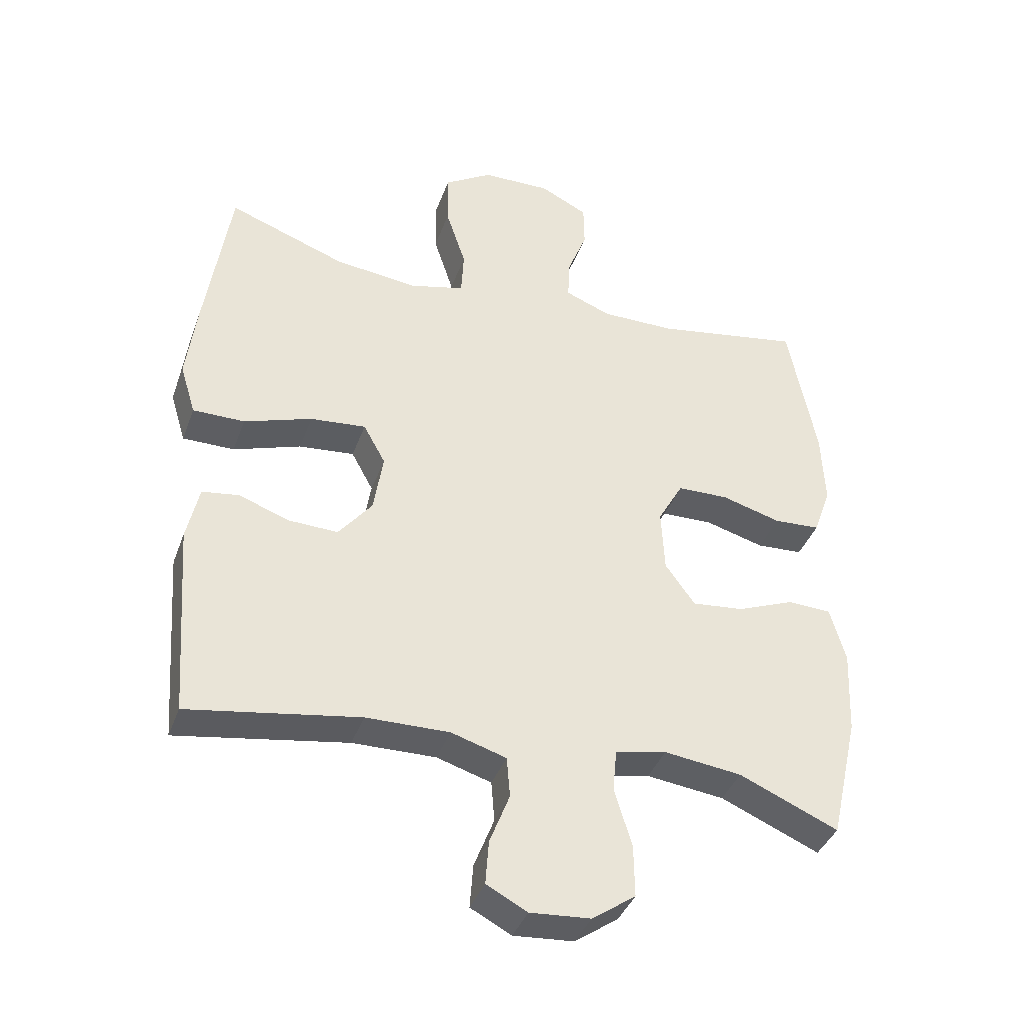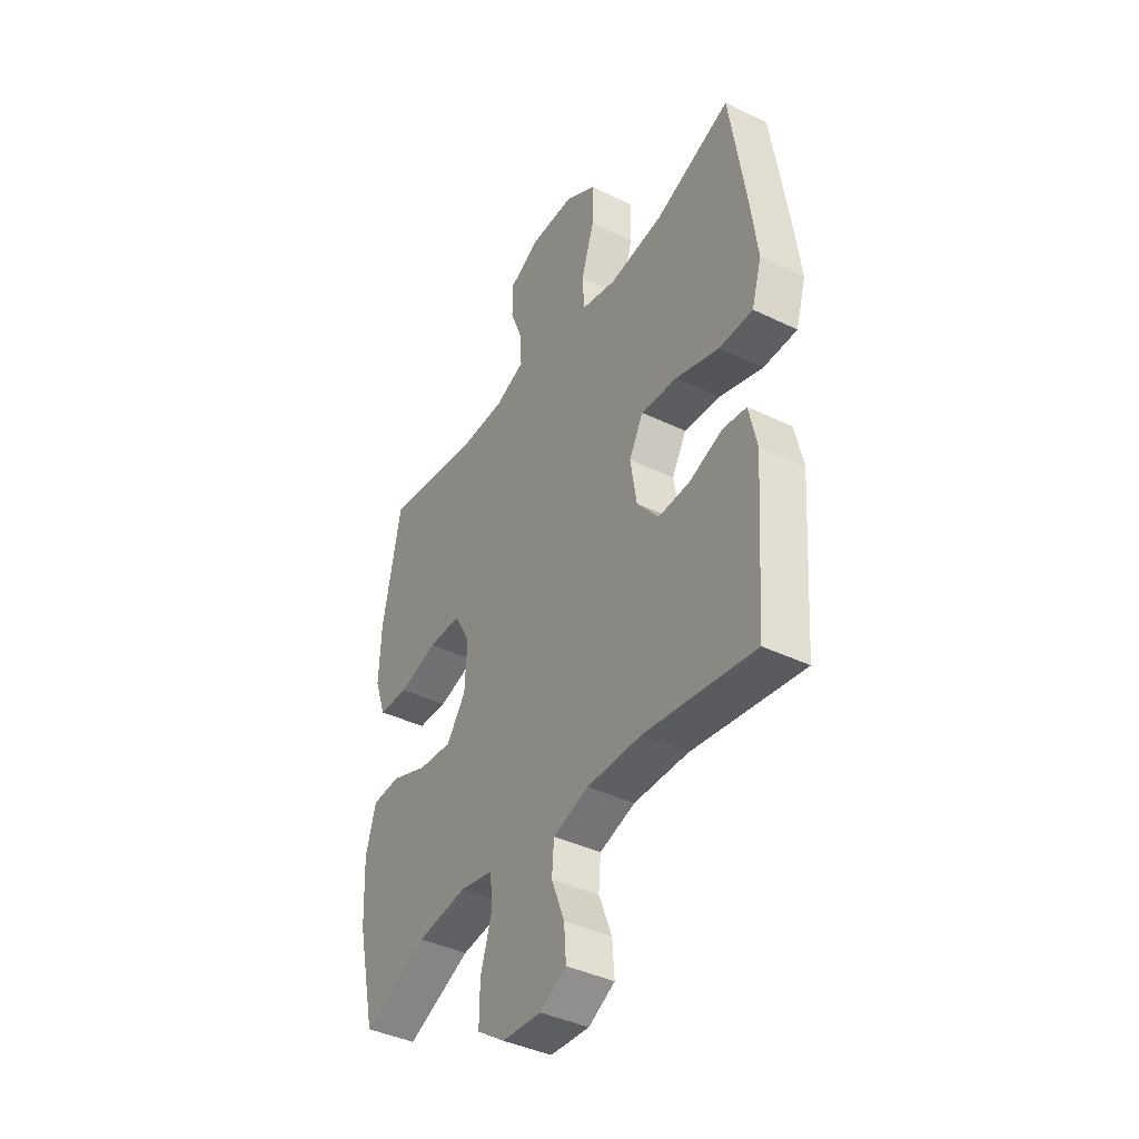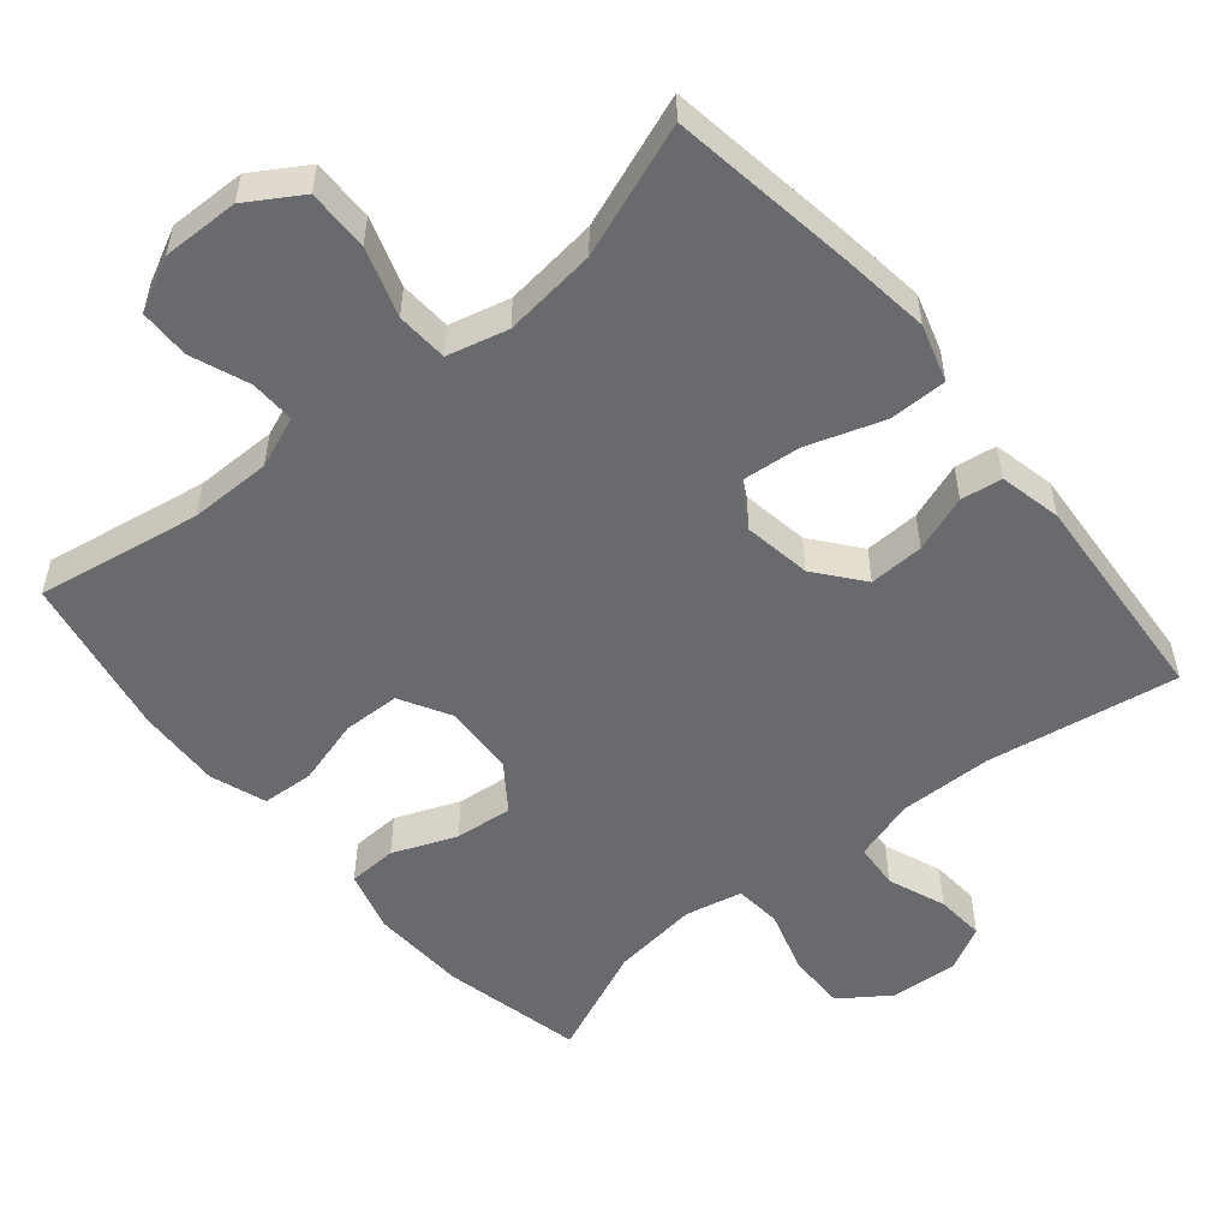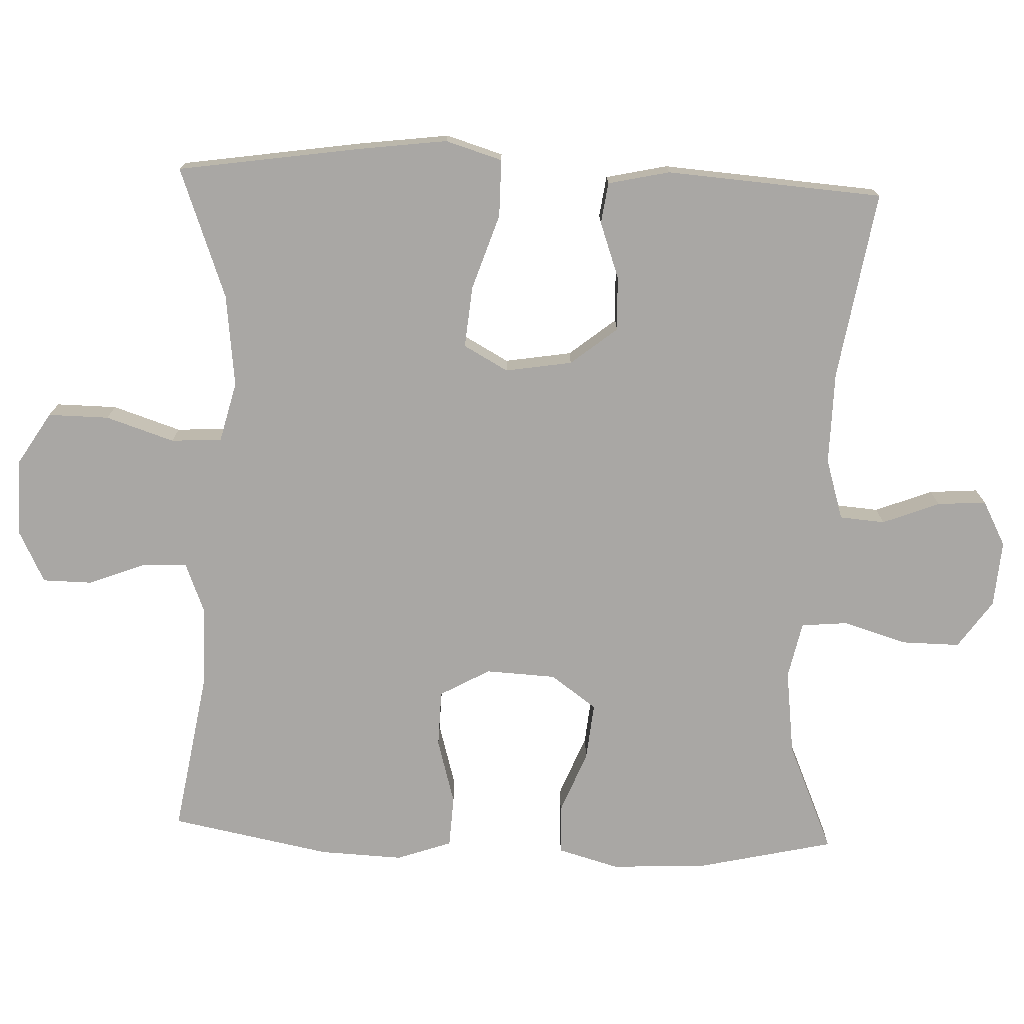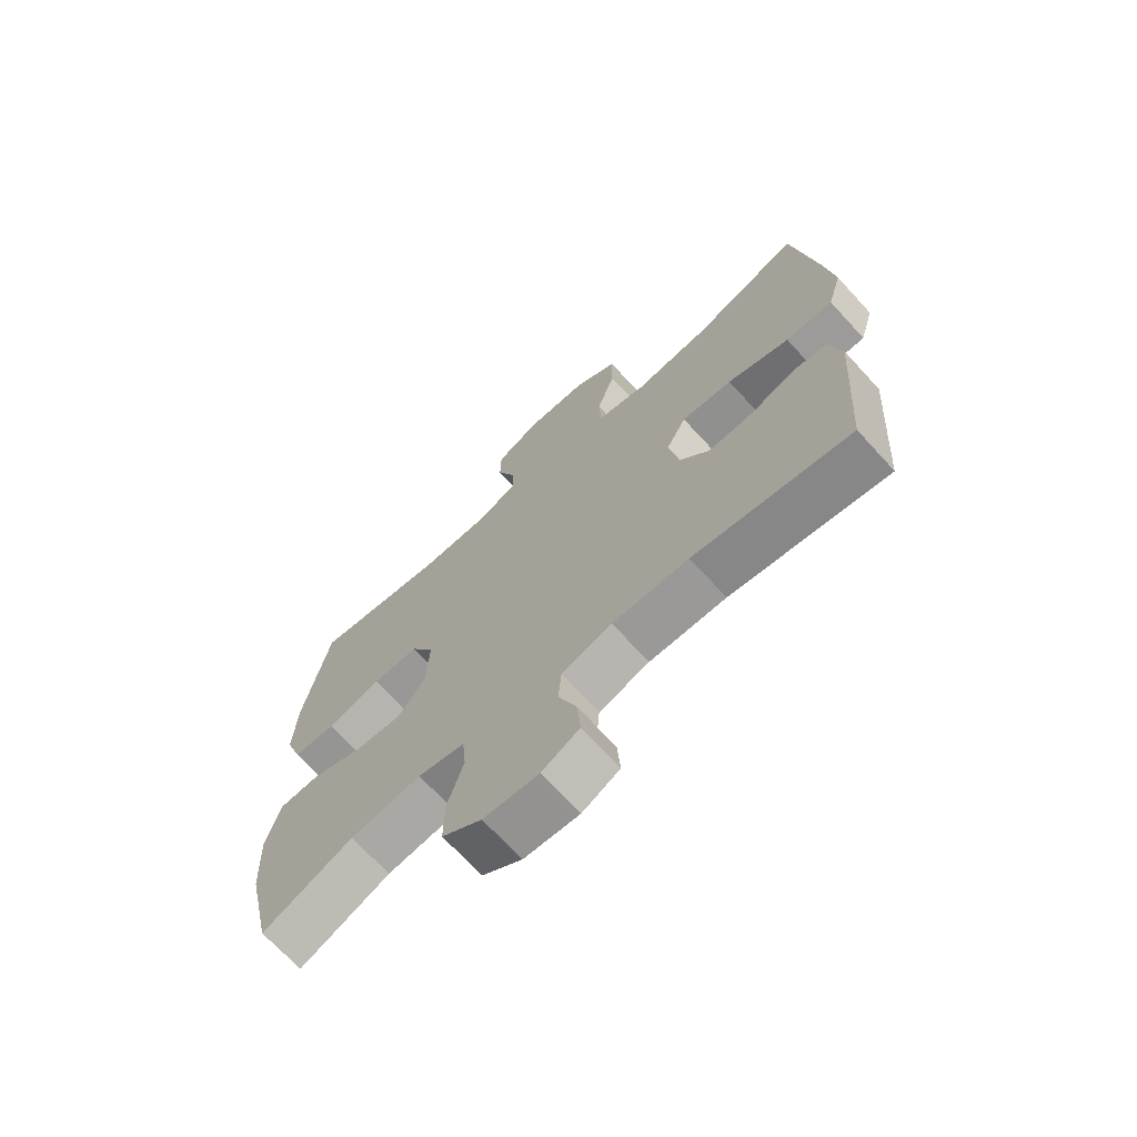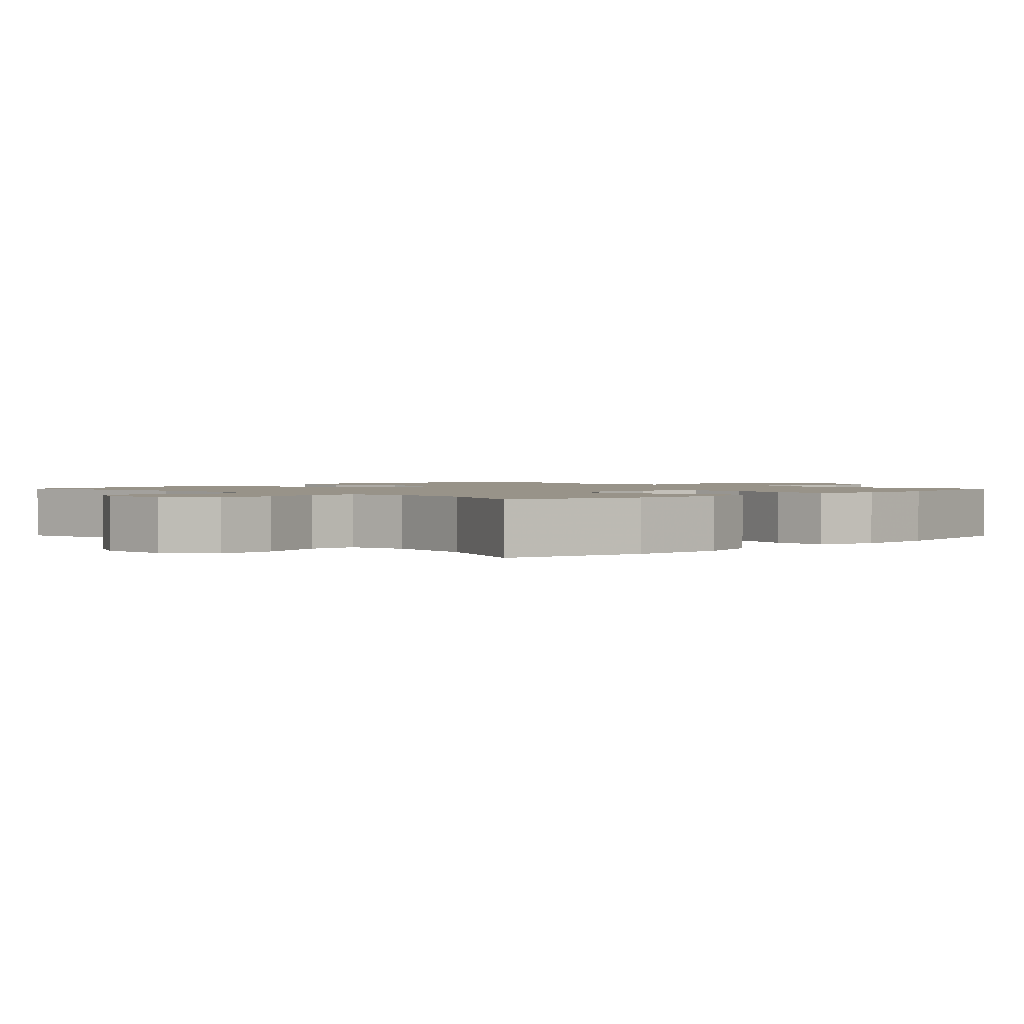
<metadata>
{"format":"obj","ext":"obj","renderer":"f3d","projection":"perspective","resolution":1024,"background":"white","views":[{"elev":-38.9,"azim":161.1,"up":"+Z"},{"elev":-41.0,"azim":59.5,"up":"+Z"},{"elev":-53.1,"azim":39.7,"up":"+Y"},{"elev":-74.7,"azim":87.8,"up":"+Y"},{"elev":-69.8,"azim":42.5,"up":"+Z"},{"elev":1.6,"azim":-134.5,"up":"+Y"}]}
</metadata>
<code>
v 0.5 0.07 -0.5
v 0.236 0.07 -0.457
v 0.107 0.07 -0.455
v 0.022 0.07 -0.481
v 0.017 0.07 -0.544
v 0.048 0.07 -0.624
v 0.053 0.07 -0.692
v -0.01 0.07 -0.725
v -0.103 0.07 -0.718
v -0.17 0.07 -0.671
v -0.169 0.07 -0.59
v -0.142 0.07 -0.501
v -0.148 0.07 -0.436
v -0.227 0.07 -0.419
v -0.347 0.07 -0.434
v -0.5 0.07 -0.5
v -0.544 0.07 -0.306
v -0.55 0.07 -0.174
v -0.526 0.07 -0.089
v -0.458 0.07 -0.086
v -0.37 0.07 -0.121
v -0.29 0.07 -0.129
v -0.244 0.07 -0.065
v -0.239 0.07 0.033
v -0.278 0.07 0.103
v -0.357 0.07 0.105
v -0.449 0.07 0.079
v -0.521 0.07 0.083
v -0.548 0.07 0.16
v -0.543 0.07 0.276
v -0.5 0.07 0.5
v -0.273 0.07 0.462
v -0.16 0.07 0.462
v -0.089 0.07 0.49
v -0.091 0.07 0.552
v -0.122 0.07 0.632
v -0.121 0.07 0.701
v -0.047 0.07 0.738
v 0.059 0.07 0.736
v 0.133 0.07 0.69
v 0.132 0.07 0.605
v 0.101 0.07 0.51
v 0.105 0.07 0.439
v 0.189 0.07 0.418
v 0.318 0.07 0.433
v 0.5 0.07 0.5
v 0.538 0.07 0.246
v 0.554 0.07 0.121
v 0.53 0.07 0.042
v 0.45 0.07 0.042
v 0.345 0.07 0.077
v 0.259 0.07 0.085
v 0.225 0.07 0.023
v 0.24 0.07 -0.07
v 0.292 0.07 -0.135
v 0.368 0.07 -0.132
v 0.446 0.07 -0.104
v 0.503 0.07 -0.112
v 0.522 0.07 -0.198
v 0.5 0 -0.5
v 0.236 0 -0.457
v 0.107 0 -0.455
v 0.022 0 -0.481
v 0.017 0 -0.544
v 0.048 0 -0.624
v 0.053 0 -0.692
v -0.01 0 -0.725
v -0.103 0 -0.718
v -0.17 0 -0.671
v -0.169 0 -0.59
v -0.142 0 -0.501
v -0.148 0 -0.436
v -0.227 0 -0.419
v -0.347 0 -0.434
v -0.5 0 -0.5
v -0.544 0 -0.306
v -0.55 0 -0.174
v -0.526 0 -0.089
v -0.458 0 -0.086
v -0.37 0 -0.121
v -0.29 0 -0.129
v -0.244 0 -0.065
v -0.239 0 0.033
v -0.278 0 0.103
v -0.357 0 0.105
v -0.449 0 0.079
v -0.521 0 0.083
v -0.548 0 0.16
v -0.543 0 0.276
v -0.5 0 0.5
v -0.273 0 0.462
v -0.16 0 0.462
v -0.089 0 0.49
v -0.091 0 0.552
v -0.122 0 0.632
v -0.121 0 0.701
v -0.047 0 0.738
v 0.059 0 0.736
v 0.133 0 0.69
v 0.132 0 0.605
v 0.101 0 0.51
v 0.105 0 0.439
v 0.189 0 0.418
v 0.318 0 0.433
v 0.5 0 0.5
v 0.538 0 0.246
v 0.554 0 0.121
v 0.53 0 0.042
v 0.45 0 0.042
v 0.345 0 0.077
v 0.259 0 0.085
v 0.225 0 0.023
v 0.24 0 -0.07
v 0.292 0 -0.135
v 0.368 0 -0.132
v 0.446 0 -0.104
v 0.503 0 -0.112
v 0.522 0 -0.198
f 56 57 58 59
f 55 56 59 1
f 54 55 1 2
f 53 54 2 3
f 48 49 50 51
f 48 51 52
f 45 46 47 48
f 44 45 48 52
f 43 44 52 53
f 39 40 41 42
f 39 42 43
f 38 39 43
f 35 36 37 38
f 34 35 38 43
f 33 34 43 53
f 29 30 31 32
f 26 27 28 29
f 25 26 29 32
f 24 25 32 33
f 18 19 20 21
f 18 21 22
f 15 16 17 18
f 14 15 18 22
f 13 14 22 23
f 9 10 11 12
f 9 12 13
f 8 9 13
f 5 6 7 8
f 4 5 8 13
f 23 24 33 53
f 13 23 53
f 3 4 13 53
f 118 117 116 115
f 60 118 115 114
f 61 60 114 113
f 62 61 113 112
f 110 109 108 107
f 111 110 107
f 107 106 105 104
f 111 107 104 103
f 112 111 103 102
f 101 100 99 98
f 102 101 98
f 102 98 97
f 97 96 95 94
f 102 97 94 93
f 112 102 93 92
f 91 90 89 88
f 88 87 86 85
f 91 88 85 84
f 92 91 84 83
f 80 79 78 77
f 81 80 77
f 77 76 75 74
f 81 77 74 73
f 82 81 73 72
f 71 70 69 68
f 72 71 68
f 72 68 67
f 67 66 65 64
f 72 67 64 63
f 112 92 83 82
f 112 82 72
f 112 72 63 62
f 1 60 61 2
f 2 61 62 3
f 3 62 63 4
f 4 63 64 5
f 5 64 65 6
f 6 65 66 7
f 7 66 67 8
f 8 67 68 9
f 9 68 69 10
f 10 69 70 11
f 11 70 71 12
f 12 71 72 13
f 13 72 73 14
f 14 73 74 15
f 15 74 75 16
f 16 75 76 17
f 17 76 77 18
f 18 77 78 19
f 19 78 79 20
f 20 79 80 21
f 21 80 81 22
f 22 81 82 23
f 23 82 83 24
f 24 83 84 25
f 25 84 85 26
f 26 85 86 27
f 27 86 87 28
f 28 87 88 29
f 29 88 89 30
f 30 89 90 31
f 31 90 91 32
f 32 91 92 33
f 33 92 93 34
f 34 93 94 35
f 35 94 95 36
f 36 95 96 37
f 37 96 97 38
f 38 97 98 39
f 39 98 99 40
f 40 99 100 41
f 41 100 101 42
f 42 101 102 43
f 43 102 103 44
f 44 103 104 45
f 45 104 105 46
f 46 105 106 47
f 47 106 107 48
f 48 107 108 49
f 49 108 109 50
f 50 109 110 51
f 51 110 111 52
f 52 111 112 53
f 53 112 113 54
f 54 113 114 55
f 55 114 115 56
f 56 115 116 57
f 57 116 117 58
f 58 117 118 59
f 59 118 60 1

</code>
